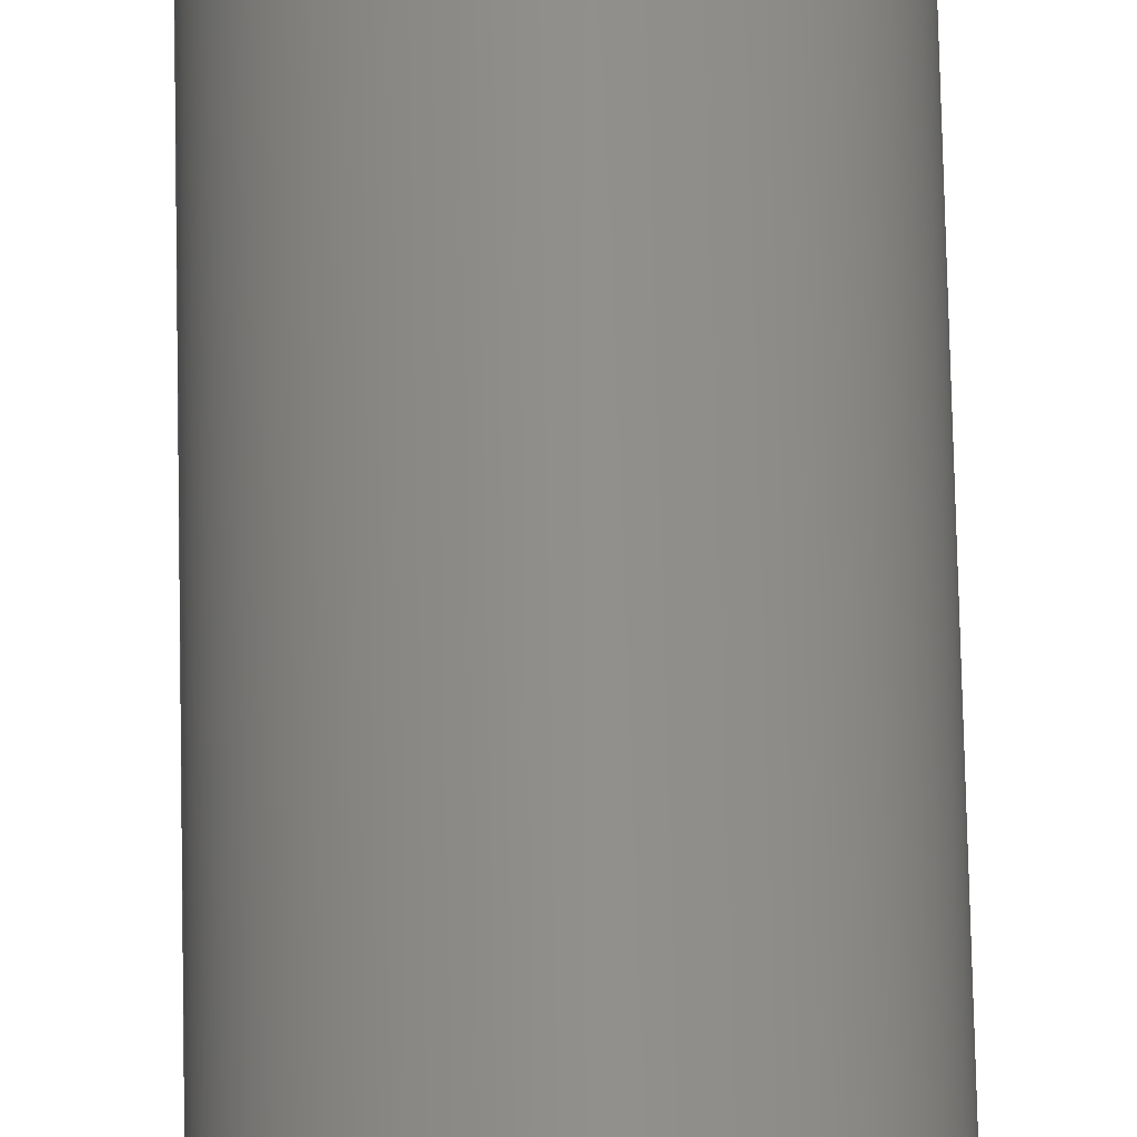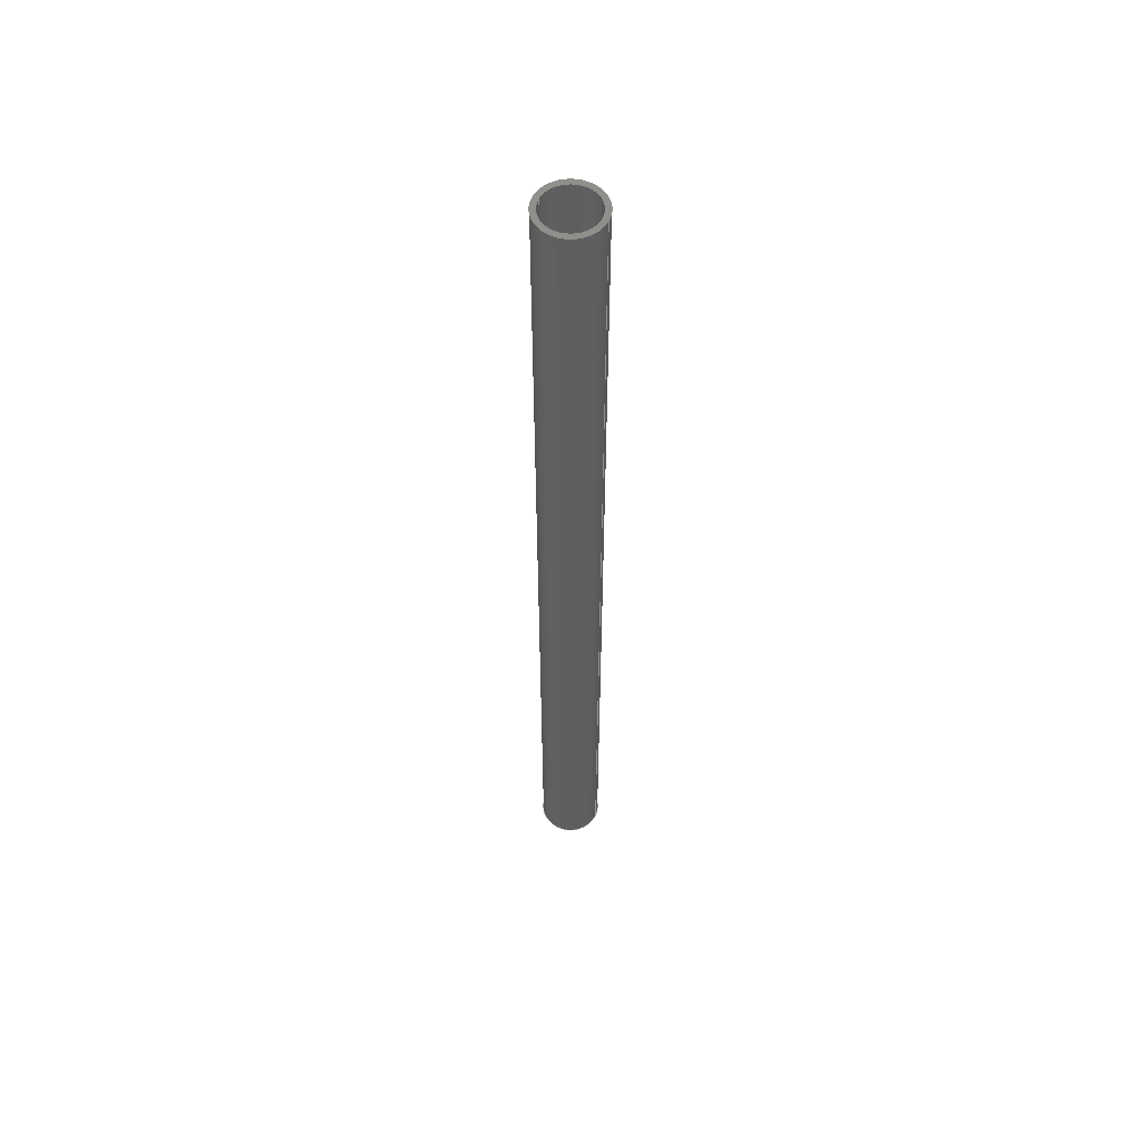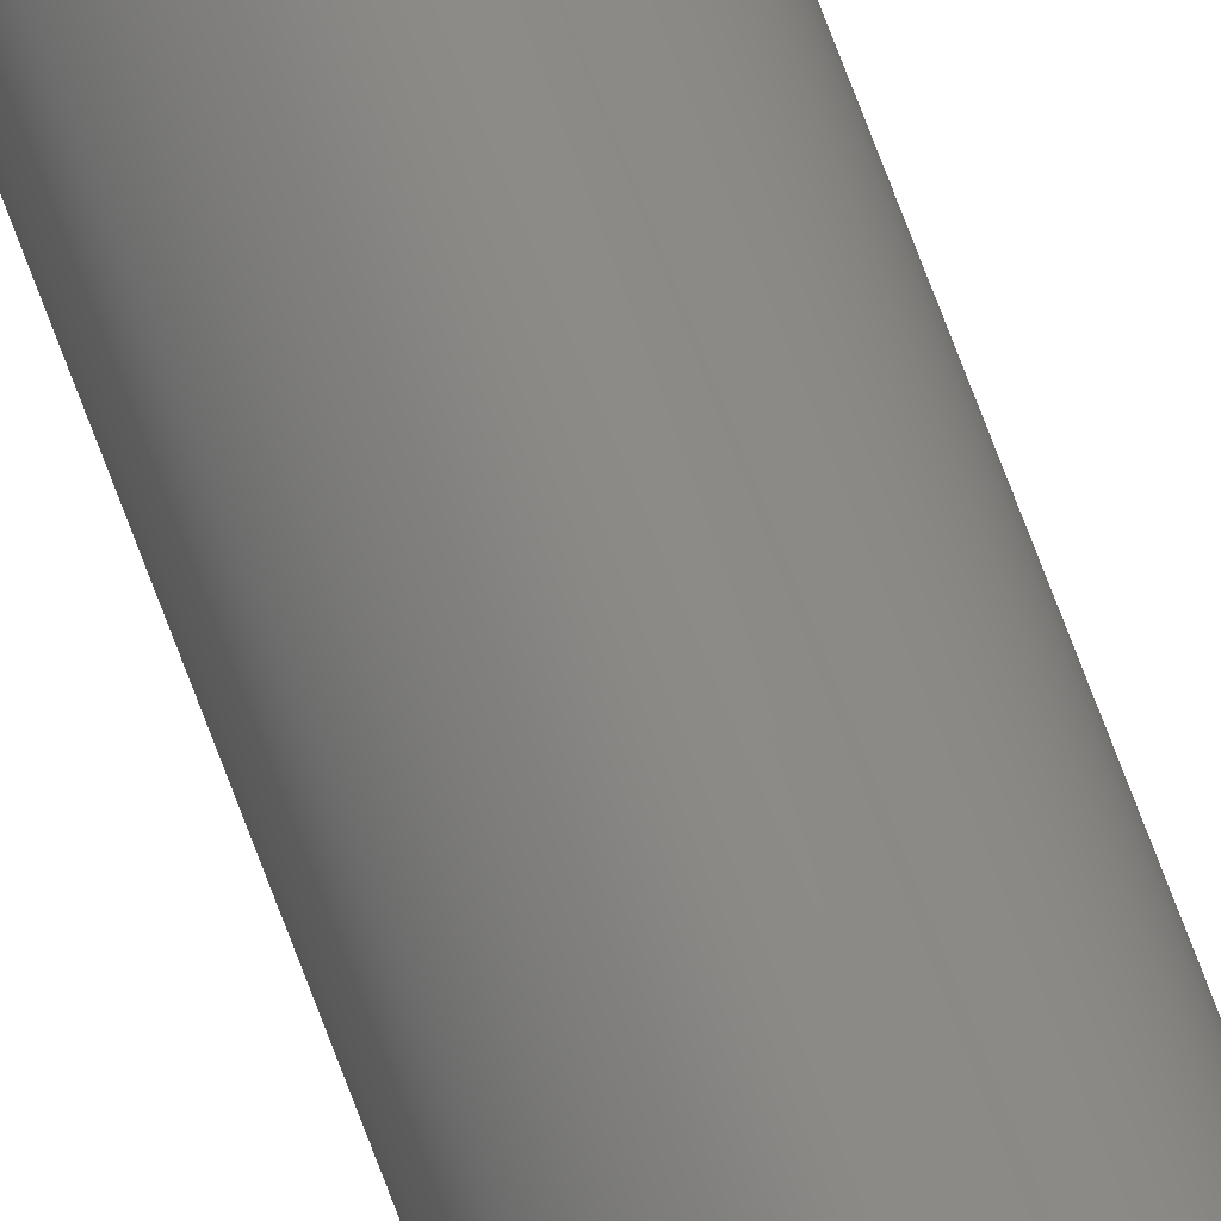
<metadata>
{"format":"step","ext":"step","renderer":"f3d","projection":"perspective","resolution":1024,"background":"white","views":[{"elev":51.0,"azim":-1.0,"up":"+Y"},{"elev":55.5,"azim":-156.4,"up":"+Z"},{"elev":79.3,"azim":-21.1,"up":"+Y"}]}
</metadata>
<code>
ISO-10303-21;
DATA;
#1 = EDGE_LOOP ( 'NONE', ( #162, #181, #28, #144 ) ) ;
#2 = DIRECTION ( 'NONE',  ( 0, 0, 1 ) ) ;
#3 = EDGE_LOOP ( 'NONE', ( #5, #184 ) ) ;
#4 = VECTOR ( 'NONE', #111, 39.37 ) ;
#5 = ORIENTED_EDGE ( 'NONE', *, *, #96, .T. ) ;
#6 = CC_DESIGN_PERSON_AND_ORGANIZATION_ASSIGNMENT ( #229, #61, ( #37 ) ) ;
#7 = FACE_OUTER_BOUND ( 'NONE', #227, .T. ) ;
#8 = DIRECTION ( 'NONE',  ( 1, 0, -0 ) ) ;
#9 = CIRCLE ( 'NONE', #186, 5.906 ) ;
#10 = CARTESIAN_POINT ( 'NONE',  ( 5.906, 7.233e-16, 216 ) ) ;
#11 = DIRECTION ( 'NONE',  ( -0, -0, -1 ) ) ;
#12 = DIMENSIONAL_EXPONENTS ( 1, 0, 0, 0, 0, 0, 0 ) ;
#13 = CARTESIAN_POINT ( 'NONE',  ( 5.906, 7.233e-16, 0 ) ) ;
#14 = CIRCLE ( 'NONE', #60, 7 ) ;
#15 = LOCAL_TIME ( 13, 37, 15, #141 ) ;
#16 = DIRECTION ( 'NONE',  ( 0, 0, 1 ) ) ;
#17 = ADVANCED_FACE ( 'NONE', ( #110 ), #87, .F. ) ;
#18 = APPROVAL_PERSON_ORGANIZATION ( #137, #228, #44 ) ;
#19 = DATE_AND_TIME ( #56, #50 ) ;
#20 = DIRECTION ( 'NONE',  ( 1, 0, 0 ) ) ;
#21 = CARTESIAN_POINT ( 'NONE',  ( 0, 0, 0 ) ) ;
#22 = ORIENTED_EDGE ( 'NONE', *, *, #245, .F. ) ;
#23 = CALENDAR_DATE ( 2025, 13, 5 ) ;
#24 = CARTESIAN_POINT ( 'NONE',  ( 0, 0, 0 ) ) ;
#25 = ORIENTED_EDGE ( 'NONE', *, *, #107, .F. ) ;
#26 = EDGE_CURVE ( 'NONE', #217, #105, #14, .T. ) ;
#27 = CIRCLE ( 'NONE', #41, 5.906 ) ;
#28 = ORIENTED_EDGE ( 'NONE', *, *, #62, .F. ) ;
#29 = CARTESIAN_POINT ( 'NONE',  ( 0, 0, 0 ) ) ;
#30 = PLANE ( 'NONE',  #80 ) ;
#31 = DIRECTION ( 'NONE',  ( 0, 0, 1 ) ) ;
#32 = DIRECTION ( 'NONE',  ( -1, 0, 0 ) ) ;
#33 = CARTESIAN_POINT ( 'NONE',  ( 7, 8.573e-16, 0 ) ) ;
#34 = EDGE_CURVE ( 'NONE', #105, #217, #190, .T. ) ;
#35 = CARTESIAN_POINT ( 'NONE',  ( 0, 0, 216 ) ) ;
#36 = ORIENTED_EDGE ( 'NONE', *, *, #34, .T. ) ;
#37 = PRODUCT_DEFINITION_FORMATION_WITH_SPECIFIED_SOURCE ( 'ANY', '', #57, .NOT_KNOWN. ) ;
#38 = APPROVAL_DATE_TIME ( #19, #228 ) ;
#39 = COORDINATED_UNIVERSAL_TIME_OFFSET ( 3, 0, .BEHIND. ) ;
#40 = EDGE_LOOP ( 'NONE', ( #25, #58, #165, #203 ) ) ;
#41 = AXIS2_PLACEMENT_3D ( 'NONE', #241, #153, #191 ) ;
#42 = APPLICATION_PROTOCOL_DEFINITION ( 'international standard', 'config_control_design', 1994, #64 ) ;
#43 = DIRECTION ( 'NONE',  ( 0, 0, 1 ) ) ;
#44 = APPROVAL_ROLE ( '' ) ;
#45 = ORIENTED_EDGE ( 'NONE', *, *, #34, .F. ) ;
#46 = CARTESIAN_POINT ( 'NONE',  ( 0, 0, 0 ) ) ;
#47 = VERTEX_POINT ( 'NONE', #126 ) ;
#48 = CARTESIAN_POINT ( 'NONE',  ( 0, 0, 216 ) ) ;
#49 = CARTESIAN_POINT ( 'NONE',  ( -7, 0, 216 ) ) ;
#50 = LOCAL_TIME ( 13, 37, 15, #39 ) ;
#51 = CARTESIAN_POINT ( 'NONE',  ( 7, 8.573e-16, 216 ) ) ;
#52 = LOCAL_TIME ( 13, 37, 15, #159 ) ;
#53 = DIRECTION ( 'NONE',  ( -1, 0, 0 ) ) ;
#54 = ADVANCED_FACE ( 'NONE', ( #7, #199 ), #88, .F. ) ;
#55 = DIRECTION ( 'NONE',  ( -0, -0, -1 ) ) ;
#56 = CALENDAR_DATE ( 2025, 13, 5 ) ;
#57 = PRODUCT ( 'Pipe 14 in, Sch 120', 'Pipe 14 in, Sch 120', '', ( #85 ) ) ;
#58 = ORIENTED_EDGE ( 'NONE', *, *, #245, .T. ) ;
#59 = DESIGN_CONTEXT ( 'detailed design', #215, 'design' ) ;
#60 = AXIS2_PLACEMENT_3D ( 'NONE', #46, #101, #166 ) ;
#61 = PERSON_AND_ORGANIZATION_ROLE ( 'design_supplier' ) ;
#62 = EDGE_CURVE ( 'NONE', #150, #202, #112, .T. ) ;
#63 = PERSON_AND_ORGANIZATION_ROLE ( 'classification_officer' ) ;
#64 = APPLICATION_CONTEXT ( 'configuration controlled 3d designs of mechanical parts and assemblies' ) ;
#65 = VERTEX_POINT ( 'NONE', #49 ) ;
#66 = PRODUCT_DEFINITION_SHAPE ( 'NONE', 'NONE',  #79 ) ;
#67 = SHAPE_DEFINITION_REPRESENTATION ( #66, #219 ) ;
#68 = AXIS2_PLACEMENT_3D ( 'NONE', #21, #2, #20 ) ;
#69 = APPROVAL_DATE_TIME ( #161, #139 ) ;
#70 = ORIENTED_EDGE ( 'NONE', *, *, #96, .F. ) ;
#71 = ORIENTED_EDGE ( 'NONE', *, *, #237, .T. ) ;
#72 = DIRECTION ( 'NONE',  ( 0, 0, 1 ) ) ;
#73 = EDGE_CURVE ( 'NONE', #47, #65, #158, .T. ) ;
#74 = CARTESIAN_POINT ( 'NONE',  ( 0, 0, 216 ) ) ;
#75 = DIRECTION ( 'NONE',  ( 1, 0, -0 ) ) ;
#76 = FACE_OUTER_BOUND ( 'NONE', #151, .T. ) ;
#77 = AXIS2_PLACEMENT_3D ( 'NONE', #124, #72, #104 ) ;
#78 = LINE ( 'NONE', #51, #4 ) ;
#79 = PRODUCT_DEFINITION ( 'UNKNOWN', '', #37, #59 ) ;
#80 = AXIS2_PLACEMENT_3D ( 'NONE', #117, #16, #75 ) ;
#81 = CIRCLE ( 'NONE', #182, 7 ) ;
#82 = COORDINATED_UNIVERSAL_TIME_OFFSET ( 3, 0, .BEHIND. ) ;
#83 = PERSON_AND_ORGANIZATION_ROLE ( 'creator' ) ;
#84 = EDGE_LOOP ( 'NONE', ( #146, #22 ) ) ;
#85 = MECHANICAL_CONTEXT ( 'NONE', #64, 'mechanical' ) ;
#86 = ORIENTED_EDGE ( 'NONE', *, *, #26, .F. ) ;
#87 = CYLINDRICAL_SURFACE ( 'NONE', #197, 5.906 ) ;
#88 = PLANE ( 'NONE',  #244 ) ;
#89 = CC_DESIGN_PERSON_AND_ORGANIZATION_ASSIGNMENT ( #232, #63, ( #211 ) ) ;
#90 = AXIS2_PLACEMENT_3D ( 'NONE', #29, #43, #128 ) ;
#91 = LINE ( 'NONE', #168, #234 ) ;
#92 =( LENGTH_UNIT ( ) NAMED_UNIT ( * ) SI_UNIT ( $, .METRE. ) );
#93 = PERSON ( 'UNSPECIFIED', 'UNSPECIFIED', 'UNSPECIFIED', ('UNSPECIFIED'), ('UNSPECIFIED'), ('UNSPECIFIED') ) ;
#94 = FACE_BOUND ( 'NONE', #84, .T. ) ;
#95 = DIRECTION ( 'NONE',  ( 1, 0, 0 ) ) ;
#96 = EDGE_CURVE ( 'NONE', #65, #47, #81, .T. ) ;
#97 = CLOSED_SHELL ( 'NONE', ( #152, #164, #176, #54, #102, #17 ) ) ;
#98 = PERSON_AND_ORGANIZATION ( #93, #173 ) ;
#99 = CC_DESIGN_PERSON_AND_ORGANIZATION_ASSIGNMENT ( #145, #148, ( #57 ) ) ;
#100 = DATE_TIME_ROLE ( 'classification_date' ) ;
#101 = DIRECTION ( 'NONE',  ( 0, 0, 1 ) ) ;
#102 = ADVANCED_FACE ( 'NONE', ( #76 ), #187, .T. ) ;
#103 = COORDINATED_UNIVERSAL_TIME_OFFSET ( 3, 0, .BEHIND. ) ;
#104 = DIRECTION ( 'NONE',  ( 1, 0, 0 ) ) ;
#105 = VERTEX_POINT ( 'NONE', #33 ) ;
#106 = AXIS2_PLACEMENT_3D ( 'NONE', #35, #11, #131 ) ;
#107 = EDGE_CURVE ( 'NONE', #233, #202, #134, .T. ) ;
#108 = VERTEX_POINT ( 'NONE', #240 ) ;
#109 = CC_DESIGN_DATE_AND_TIME_ASSIGNMENT ( #248, #123, ( #79 ) ) ;
#110 = FACE_OUTER_BOUND ( 'NONE', #40, .T. ) ;
#111 = DIRECTION ( 'NONE',  ( -0, -0, -1 ) ) ;
#112 = CIRCLE ( 'NONE', #77, 5.906 ) ;
#113 = DIRECTION ( 'NONE',  ( -0, -0, -1 ) ) ;
#114 = CARTESIAN_POINT ( 'NONE',  ( 0, 0, 216 ) ) ;
#115 = CARTESIAN_POINT ( 'NONE',  ( -5.906, 0, 0 ) ) ;
#116 = AXIS2_PLACEMENT_3D ( 'NONE', #48, #31, #95 ) ;
#117 = CARTESIAN_POINT ( 'NONE',  ( 0, 0, 216 ) ) ;
#118 = APPLICATION_PROTOCOL_DEFINITION ( 'international standard', 'config_control_design', 1994, #215 ) ;
#119 = MANIFOLD_SOLID_BREP ( 'Extrusion', #97 ) ;
#120 = LOCAL_TIME ( 13, 37, 15, #82 ) ;
#121 = EDGE_CURVE ( 'NONE', #202, #150, #27, .T. ) ;
#122 = CALENDAR_DATE ( 2025, 13, 5 ) ;
#123 = DATE_TIME_ROLE ( 'creation_date' ) ;
#124 = CARTESIAN_POINT ( 'NONE',  ( 0, 0, 0 ) ) ;
#125 = CIRCLE ( 'NONE', #116, 5.906 ) ;
#126 = CARTESIAN_POINT ( 'NONE',  ( 7, 8.573e-16, 216 ) ) ;
#127 =( NAMED_UNIT ( * ) SI_UNIT ( $, .STERADIAN. ) SOLID_ANGLE_UNIT ( ) );
#128 = DIRECTION ( 'NONE',  ( 1, 0, 0 ) ) ;
#129 = CC_DESIGN_APPROVAL ( #139, ( #37 ) ) ;
#130 = CC_DESIGN_DATE_AND_TIME_ASSIGNMENT ( #195, #100, ( #211 ) ) ;
#131 = DIRECTION ( 'NONE',  ( -1, 0, 0 ) ) ;
#132 = DIRECTION ( 'NONE',  ( -0, -0, -1 ) ) ;
#133 =( CONVERSION_BASED_UNIT ( 'INCH', #223 ) LENGTH_UNIT ( ) NAMED_UNIT ( #12 ) );
#134 = LINE ( 'NONE', #225, #210 ) ;
#135 = DIRECTION ( 'NONE',  ( 0, 0, 1 ) ) ;
#136 = CC_DESIGN_PERSON_AND_ORGANIZATION_ASSIGNMENT ( #172, #243, ( #37 ) ) ;
#137 = PERSON_AND_ORGANIZATION ( #93, #173 ) ;
#138 = ORIENTED_EDGE ( 'NONE', *, *, #73, .F. ) ;
#139 = APPROVAL ( #157, 'UNSPECIFIED' ) ;
#140 = APPROVAL_PERSON_ORGANIZATION ( #200, #139, #174 ) ;
#141 = COORDINATED_UNIVERSAL_TIME_OFFSET ( 3, 0, .BEHIND. ) ;
#142 = CALENDAR_DATE ( 2025, 13, 5 ) ;
#143 = APPROVAL ( #252, 'UNSPECIFIED' ) ;
#144 = ORIENTED_EDGE ( 'NONE', *, *, #246, .F. ) ;
#145 = PERSON_AND_ORGANIZATION ( #93, #173 ) ;
#146 = ORIENTED_EDGE ( 'NONE', *, *, #206, .F. ) ;
#147 = AXIS2_PLACEMENT_3D ( 'NONE', #208, #55, #53 ) ;
#148 = PERSON_AND_ORGANIZATION_ROLE ( 'design_owner' ) ;
#149 = ORIENTED_EDGE ( 'NONE', *, *, #237, .F. ) ;
#150 = VERTEX_POINT ( 'NONE', #115 ) ;
#151 = EDGE_LOOP ( 'NONE', ( #149, #70, #183, #221 ) ) ;
#152 = ADVANCED_FACE ( 'NONE', ( #205 ), #189, .F. ) ;
#153 = DIRECTION ( 'NONE',  ( 0, 0, 1 ) ) ;
#154 = DIRECTION ( 'NONE',  ( 0, 0, 1 ) ) ;
#155 = FACE_OUTER_BOUND ( 'NONE', #3, .T. ) ;
#156 = DIRECTION ( 'NONE',  ( 1, 0, 0 ) ) ;
#157 = APPROVAL_STATUS ( 'not_yet_approved' ) ;
#158 = CIRCLE ( 'NONE', #216, 7 ) ;
#159 = COORDINATED_UNIVERSAL_TIME_OFFSET ( 3, 0, .BEHIND. ) ;
#160 = APPROVAL_DATE_TIME ( #196, #143 ) ;
#161 = DATE_AND_TIME ( #177, #230 ) ;
#162 = ORIENTED_EDGE ( 'NONE', *, *, #206, .T. ) ;
#163 =( GEOMETRIC_REPRESENTATION_CONTEXT ( 3 ) GLOBAL_UNCERTAINTY_ASSIGNED_CONTEXT ( ( #247 ) ) GLOBAL_UNIT_ASSIGNED_CONTEXT ( ( #133, #178, #127 ) ) REPRESENTATION_CONTEXT ( 'NONE', 'WORKASPACE' ) );
#164 = ADVANCED_FACE ( 'NONE', ( #185 ), #204, .T. ) ;
#165 = ORIENTED_EDGE ( 'NONE', *, *, #246, .T. ) ;
#166 = DIRECTION ( 'NONE',  ( 1, 0, 0 ) ) ;
#167 = LINE ( 'NONE', #242, #193 ) ;
#168 = CARTESIAN_POINT ( 'NONE',  ( -5.906, 0, 216 ) ) ;
#169 = DIRECTION ( 'NONE',  ( 1, 0, 0 ) ) ;
#170 = AXIS2_PLACEMENT_3D ( 'NONE', #209, #188, #32 ) ;
#171 = CARTESIAN_POINT ( 'NONE',  ( 0, 0, 216 ) ) ;
#172 = PERSON_AND_ORGANIZATION ( #93, #173 ) ;
#173 = ORGANIZATION ( 'UNSPECIFIED', 'UNSPECIFIED', '' ) ;
#174 = APPROVAL_ROLE ( '' ) ;
#175 = PERSON_AND_ORGANIZATION ( #93, #173 ) ;
#176 = ADVANCED_FACE ( 'NONE', ( #155, #94 ), #30, .T. ) ;
#177 = CALENDAR_DATE ( 2025, 13, 5 ) ;
#178 =( NAMED_UNIT ( * ) PLANE_ANGLE_UNIT ( ) SI_UNIT ( $, .RADIAN. ) );
#179 = DIRECTION ( 'NONE',  ( -0, -0, -1 ) ) ;
#180 = CC_DESIGN_PERSON_AND_ORGANIZATION_ASSIGNMENT ( #98, #83, ( #79 ) ) ;
#181 = ORIENTED_EDGE ( 'NONE', *, *, #107, .T. ) ;
#182 = AXIS2_PLACEMENT_3D ( 'NONE', #171, #207, #169 ) ;
#183 = ORIENTED_EDGE ( 'NONE', *, *, #226, .T. ) ;
#184 = ORIENTED_EDGE ( 'NONE', *, *, #73, .T. ) ;
#185 = FACE_OUTER_BOUND ( 'NONE', #220, .T. ) ;
#186 = AXIS2_PLACEMENT_3D ( 'NONE', #74, #154, #222 ) ;
#187 = CYLINDRICAL_SURFACE ( 'NONE', #147, 7 ) ;
#188 = DIRECTION ( 'NONE',  ( -0, -0, -1 ) ) ;
#189 = CYLINDRICAL_SURFACE ( 'NONE', #170, 5.906 ) ;
#190 = CIRCLE ( 'NONE', #90, 7 ) ;
#191 = DIRECTION ( 'NONE',  ( 1, 0, 0 ) ) ;
#192 = APPROVAL_STATUS ( 'not_yet_approved' ) ;
#193 = VECTOR ( 'NONE', #132, 39.37 ) ;
#194 = CC_DESIGN_APPROVAL ( #143, ( #211 ) ) ;
#195 = DATE_AND_TIME ( #122, #15 ) ;
#196 = DATE_AND_TIME ( #142, #52 ) ;
#197 = AXIS2_PLACEMENT_3D ( 'NONE', #198, #179, #201 ) ;
#198 = CARTESIAN_POINT ( 'NONE',  ( 0, 0, 216 ) ) ;
#199 = FACE_BOUND ( 'NONE', #218, .T. ) ;
#200 = PERSON_AND_ORGANIZATION ( #93, #173 ) ;
#201 = DIRECTION ( 'NONE',  ( -1, 0, 0 ) ) ;
#202 = VERTEX_POINT ( 'NONE', #13 ) ;
#203 = ORIENTED_EDGE ( 'NONE', *, *, #121, .F. ) ;
#204 = CYLINDRICAL_SURFACE ( 'NONE', #106, 7 ) ;
#205 = FACE_OUTER_BOUND ( 'NONE', #1, .T. ) ;
#206 = EDGE_CURVE ( 'NONE', #108, #233, #125, .T. ) ;
#207 = DIRECTION ( 'NONE',  ( 0, 0, 1 ) ) ;
#208 = CARTESIAN_POINT ( 'NONE',  ( 0, 0, 216 ) ) ;
#209 = CARTESIAN_POINT ( 'NONE',  ( 0, 0, 216 ) ) ;
#210 = VECTOR ( 'NONE', #113, 39.37 ) ;
#211 = SECURITY_CLASSIFICATION ( '', '', #213 ) ;
#212 = PRODUCT_RELATED_PRODUCT_CATEGORY ( 'detail', '', ( #57 ) ) ;
#213 = SECURITY_CLASSIFICATION_LEVEL ( 'unclassified' ) ;
#214 = ORIENTED_EDGE ( 'NONE', *, *, #121, .T. ) ;
#215 = APPLICATION_CONTEXT ( 'configuration controlled 3d designs of mechanical parts and assemblies' ) ;
#216 = AXIS2_PLACEMENT_3D ( 'NONE', #114, #135, #156 ) ;
#217 = VERTEX_POINT ( 'NONE', #238 ) ;
#218 = EDGE_LOOP ( 'NONE', ( #231, #214 ) ) ;
#219 = ADVANCED_BREP_SHAPE_REPRESENTATION ( 'Pipe 14 in, Sch 120', ( #119, #68 ), #163 ) ;
#220 = EDGE_LOOP ( 'NONE', ( #138, #71, #36, #235 ) ) ;
#221 = ORIENTED_EDGE ( 'NONE', *, *, #26, .T. ) ;
#222 = DIRECTION ( 'NONE',  ( 1, 0, 0 ) ) ;
#223 = LENGTH_MEASURE_WITH_UNIT ( LENGTH_MEASURE( 0.0254 ), #92 );
#224 = CC_DESIGN_APPROVAL ( #228, ( #79 ) ) ;
#225 = CARTESIAN_POINT ( 'NONE',  ( 5.906, 7.233e-16, 216 ) ) ;
#226 = EDGE_CURVE ( 'NONE', #65, #217, #167, .T. ) ;
#227 = EDGE_LOOP ( 'NONE', ( #86, #45 ) ) ;
#228 = APPROVAL ( #192, 'UNSPECIFIED' ) ;
#229 = PERSON_AND_ORGANIZATION ( #93, #173 ) ;
#230 = LOCAL_TIME ( 13, 37, 15, #103 ) ;
#231 = ORIENTED_EDGE ( 'NONE', *, *, #62, .T. ) ;
#232 = PERSON_AND_ORGANIZATION ( #93, #173 ) ;
#233 = VERTEX_POINT ( 'NONE', #10 ) ;
#234 = VECTOR ( 'NONE', #239, 39.37 ) ;
#235 = ORIENTED_EDGE ( 'NONE', *, *, #226, .F. ) ;
#236 = DIRECTION ( 'NONE',  ( 0, 0, 1 ) ) ;
#237 = EDGE_CURVE ( 'NONE', #47, #105, #78, .T. ) ;
#238 = CARTESIAN_POINT ( 'NONE',  ( -7, 0, 0 ) ) ;
#239 = DIRECTION ( 'NONE',  ( -0, -0, -1 ) ) ;
#240 = CARTESIAN_POINT ( 'NONE',  ( -5.906, 0, 216 ) ) ;
#241 = CARTESIAN_POINT ( 'NONE',  ( 0, 0, 0 ) ) ;
#242 = CARTESIAN_POINT ( 'NONE',  ( -7, 0, 216 ) ) ;
#243 = PERSON_AND_ORGANIZATION_ROLE ( 'creator' ) ;
#244 = AXIS2_PLACEMENT_3D ( 'NONE', #24, #236, #8 ) ;
#245 = EDGE_CURVE ( 'NONE', #233, #108, #9, .T. ) ;
#246 = EDGE_CURVE ( 'NONE', #108, #150, #91, .T. ) ;
#247 = UNCERTAINTY_MEASURE_WITH_UNIT (LENGTH_MEASURE( 1e-05 ), #133, 'distance_accuracy_value', 'NONE');
#248 = DATE_AND_TIME ( #23, #120 ) ;
#249 = APPROVAL_ROLE ( '' ) ;
#250 = CC_DESIGN_SECURITY_CLASSIFICATION ( #211, ( #37 ) ) ;
#251 = APPROVAL_PERSON_ORGANIZATION ( #175, #143, #249 ) ;
#252 = APPROVAL_STATUS ( 'not_yet_approved' ) ;
ENDSEC;
END-ISO-10303-21;

</code>
